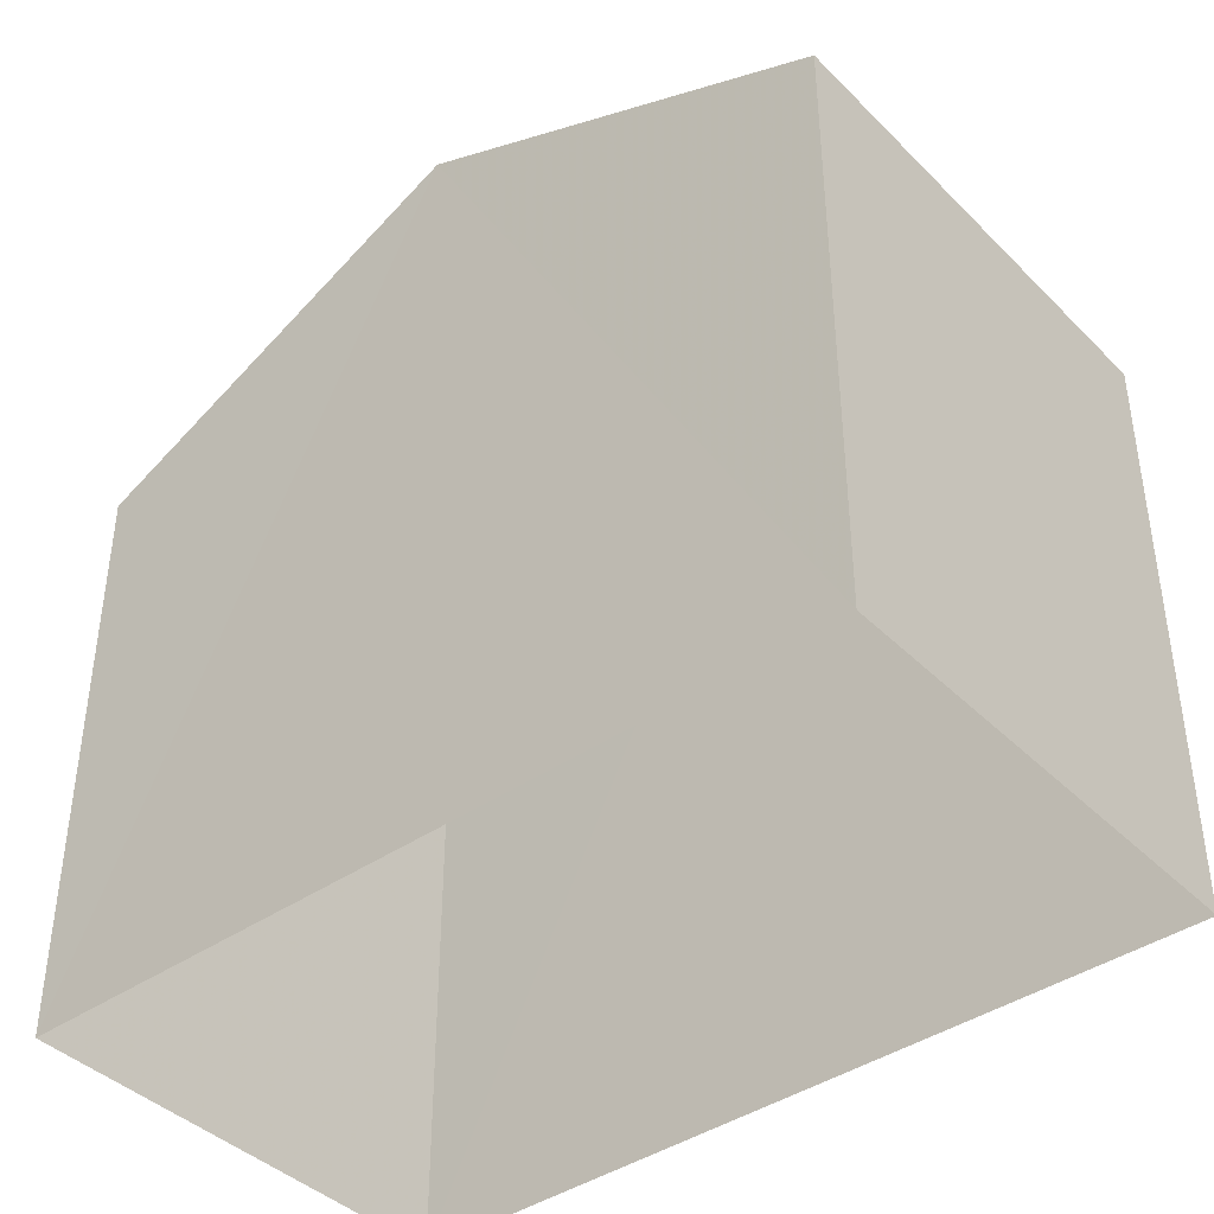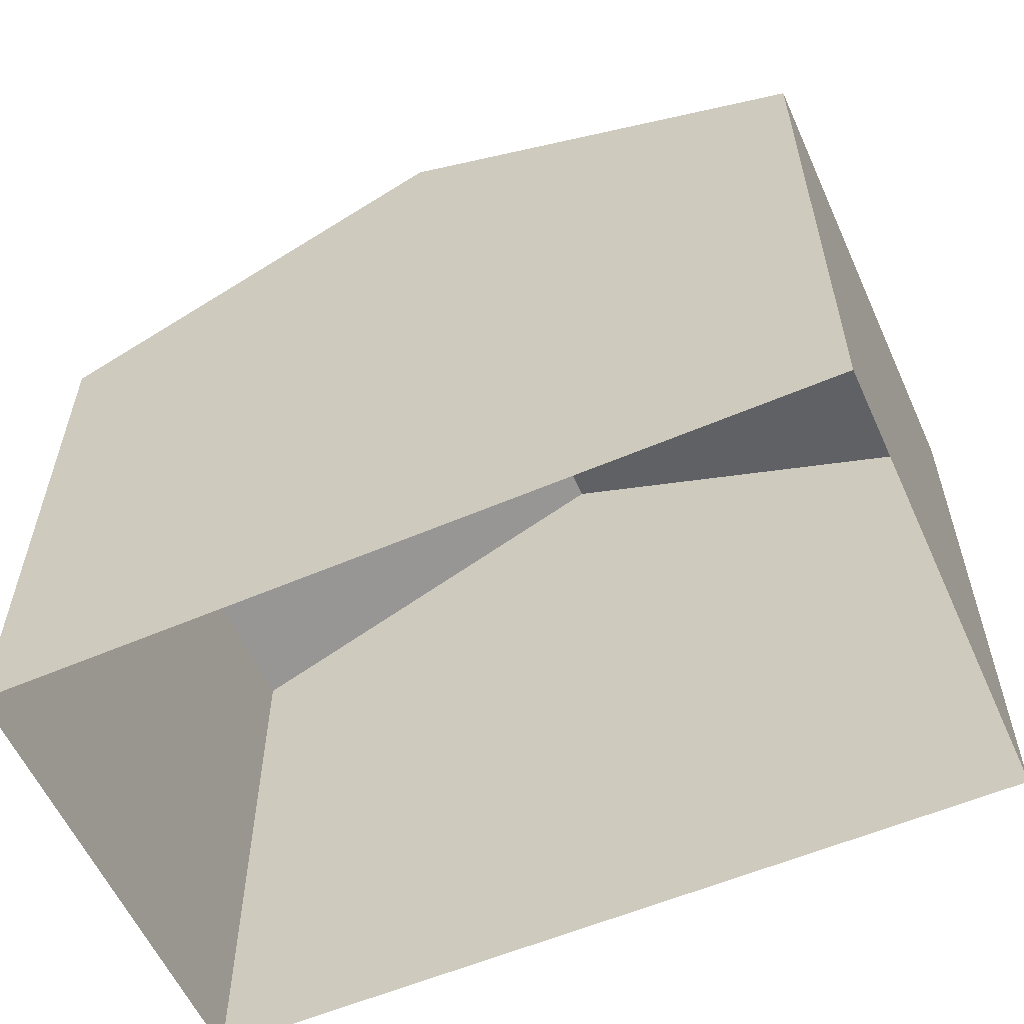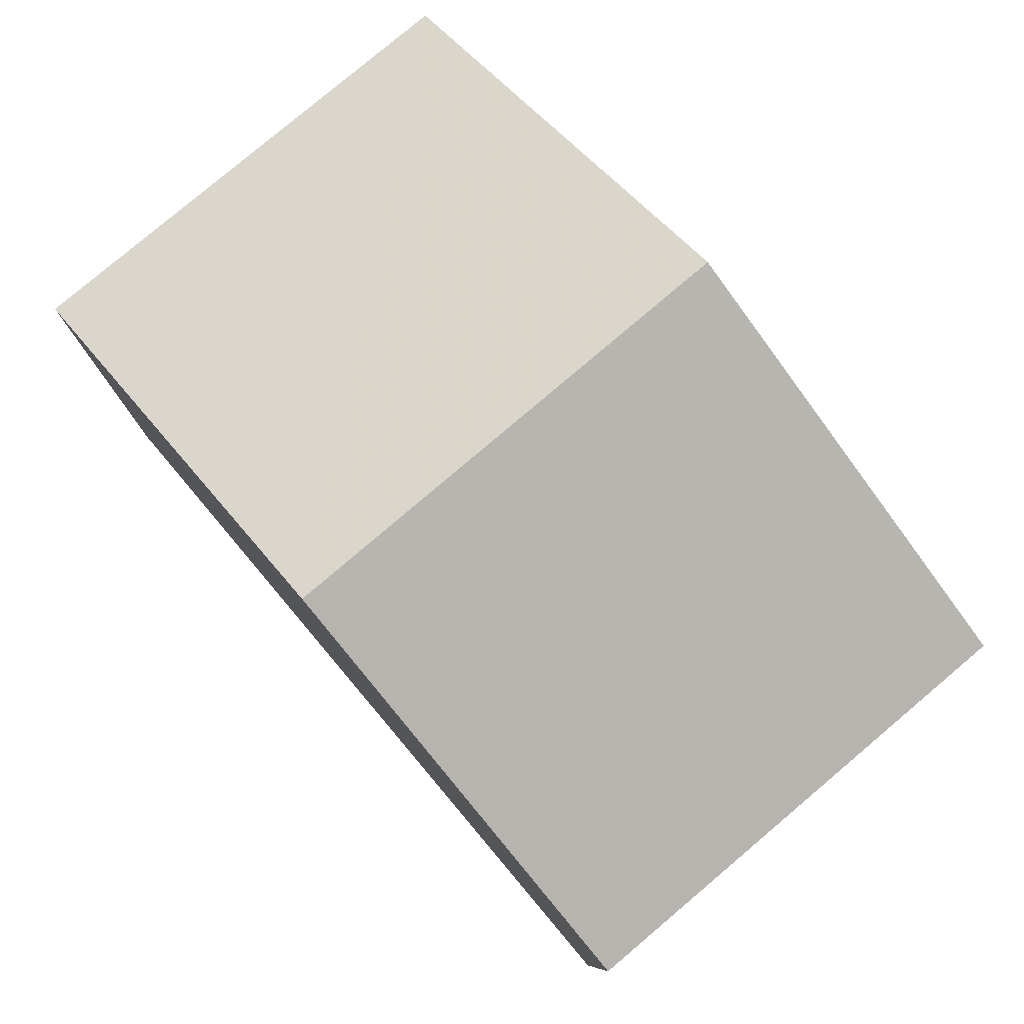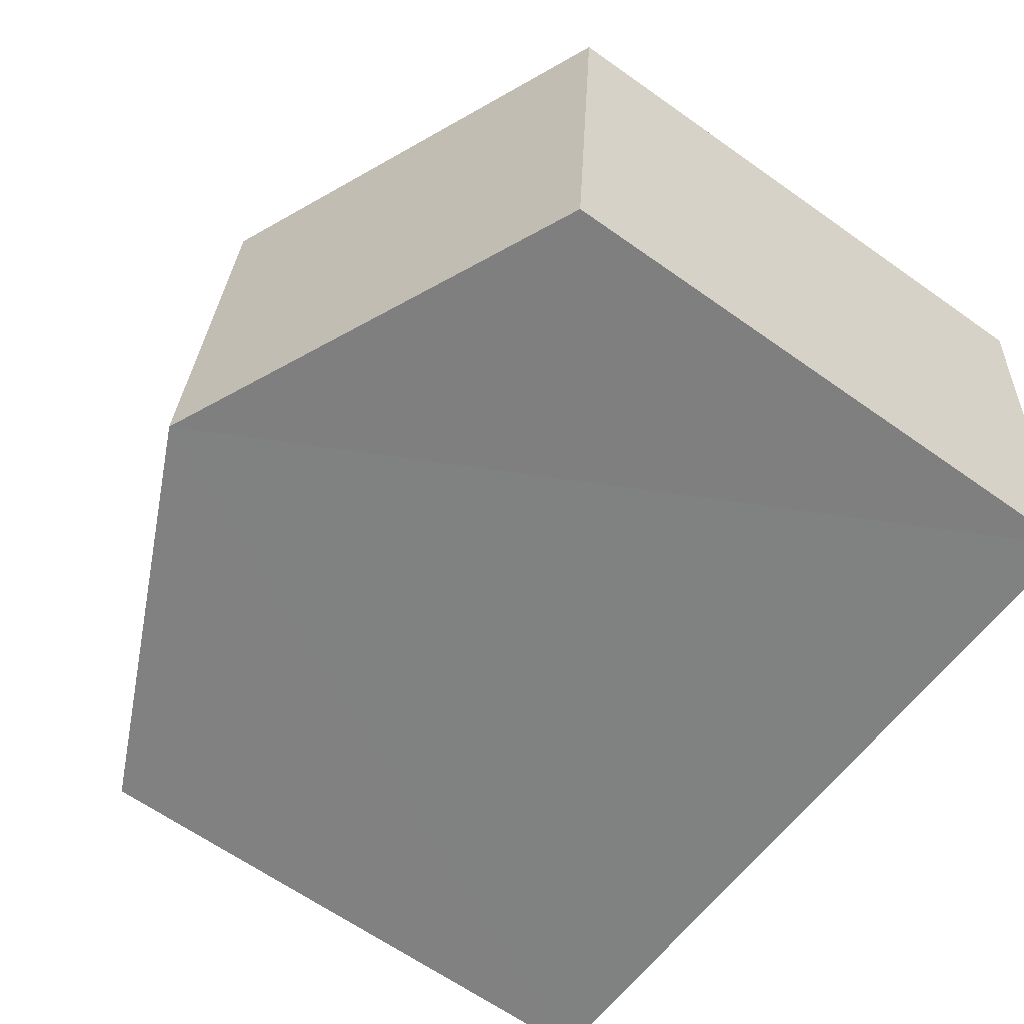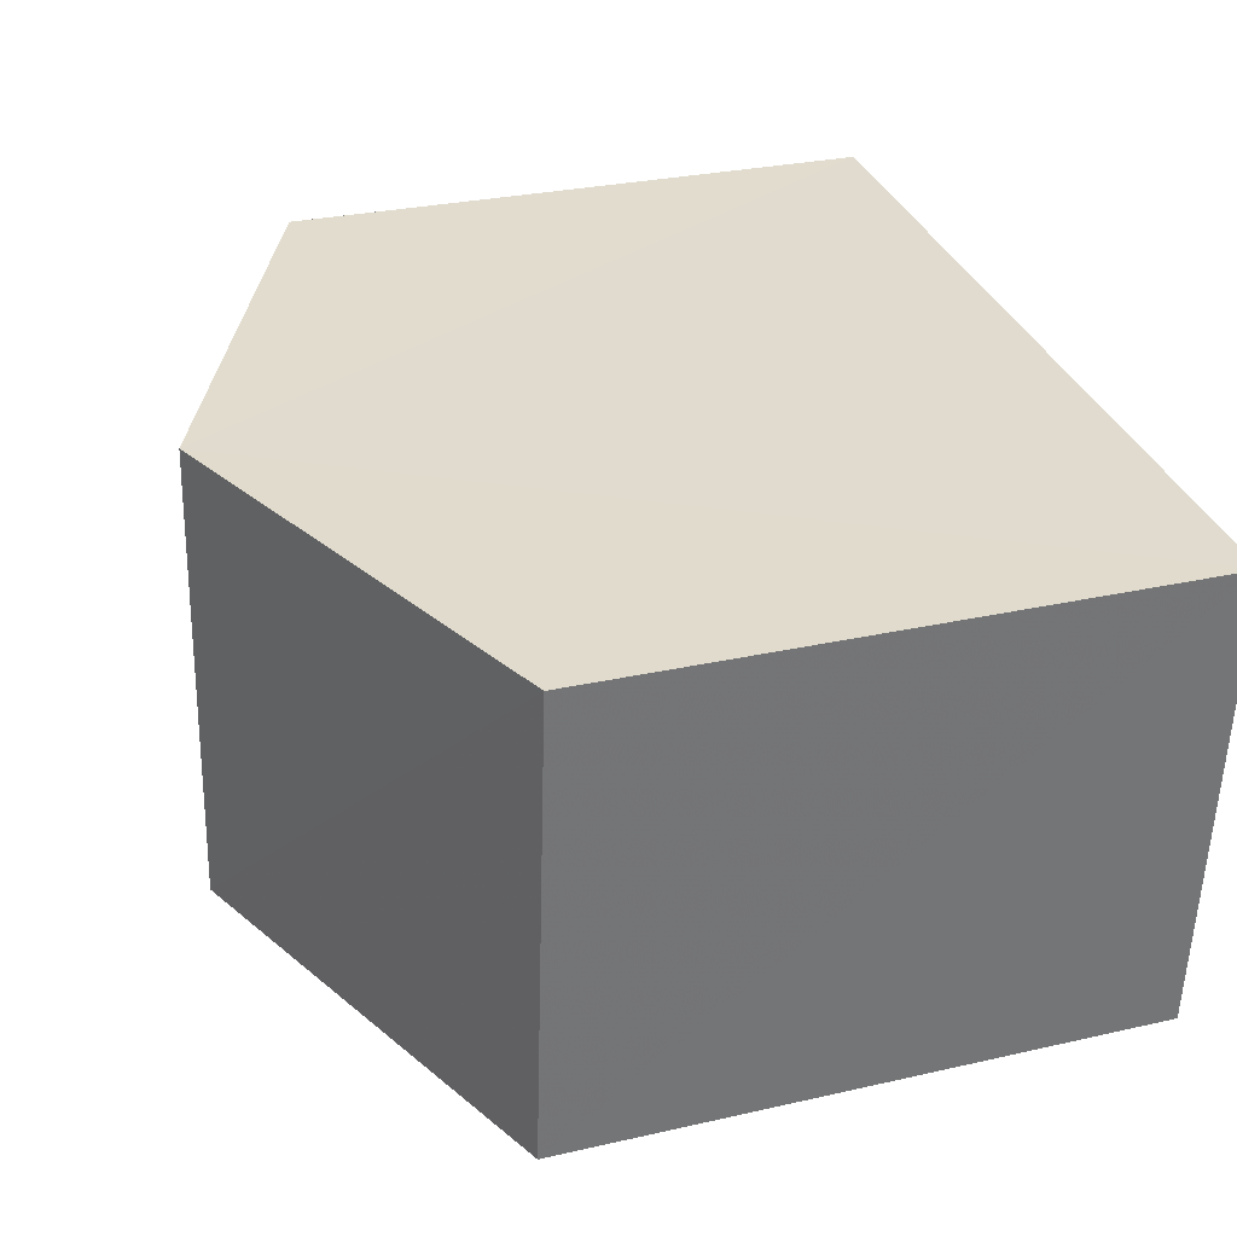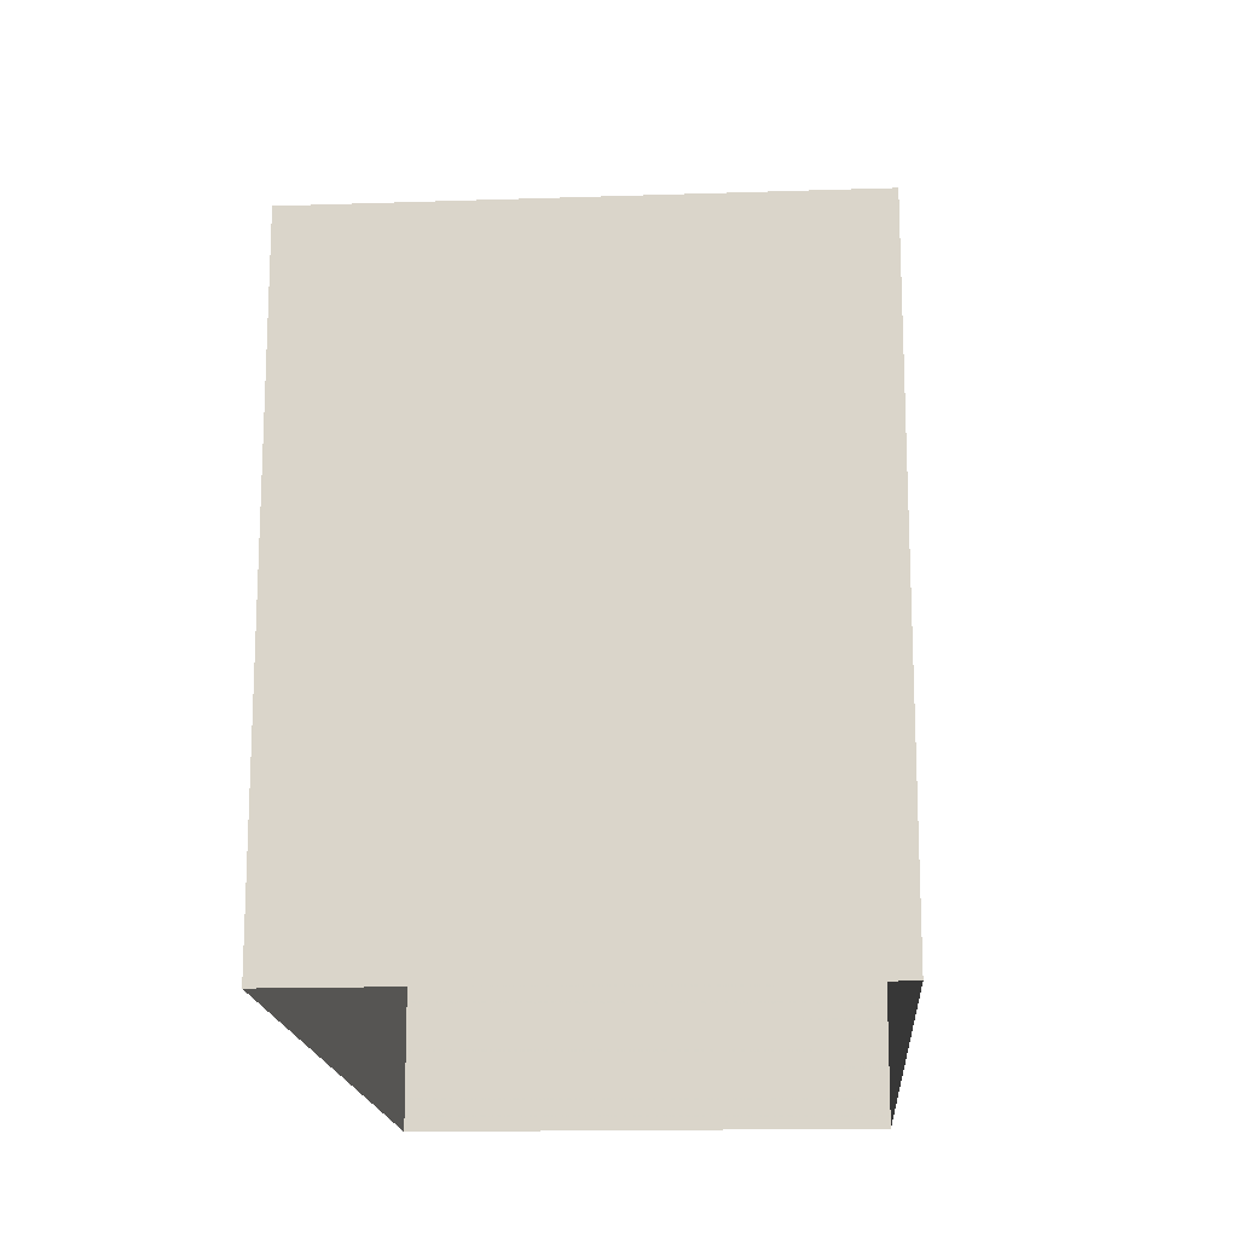
<metadata>
{"format":"obj","ext":"obj","renderer":"f3d","projection":"perspective","resolution":1024,"background":"white","views":[{"elev":-40.9,"azim":35.3,"up":"+Z"},{"elev":-57.8,"azim":19.1,"up":"+Z"},{"elev":79.7,"azim":45.0,"up":"+Z"},{"elev":-64.4,"azim":54.5,"up":"+Y"},{"elev":28.7,"azim":71.3,"up":"+Y"},{"elev":-16.9,"azim":88.9,"up":"+Z"}]}
</metadata>
<code>
v -3.731e+05 -1.036e+05 29.01
v -3.731e+05 -1.036e+05 29.01
v -3.731e+05 -1.036e+05 29.01
v -3.731e+05 -1.036e+05 29.01
v -3.731e+05 -1.036e+05 35.12
v -3.731e+05 -1.036e+05 35.12
v -3.731e+05 -1.036e+05 37.04
v -3.731e+05 -1.036e+05 37.04
v -3.731e+05 -1.036e+05 35.12
v -3.731e+05 -1.036e+05 35.12
f 1 2 3
f 4 1 3
f 5 6 7
f 8 5 7
f 7 9 8
f 7 10 9
f 10 4 3
f 9 10 3
f 9 3 8
f 3 2 8
f 2 5 8
f 6 2 1
f 6 5 2
f 6 1 7
f 1 4 7
f 4 10 7

</code>
